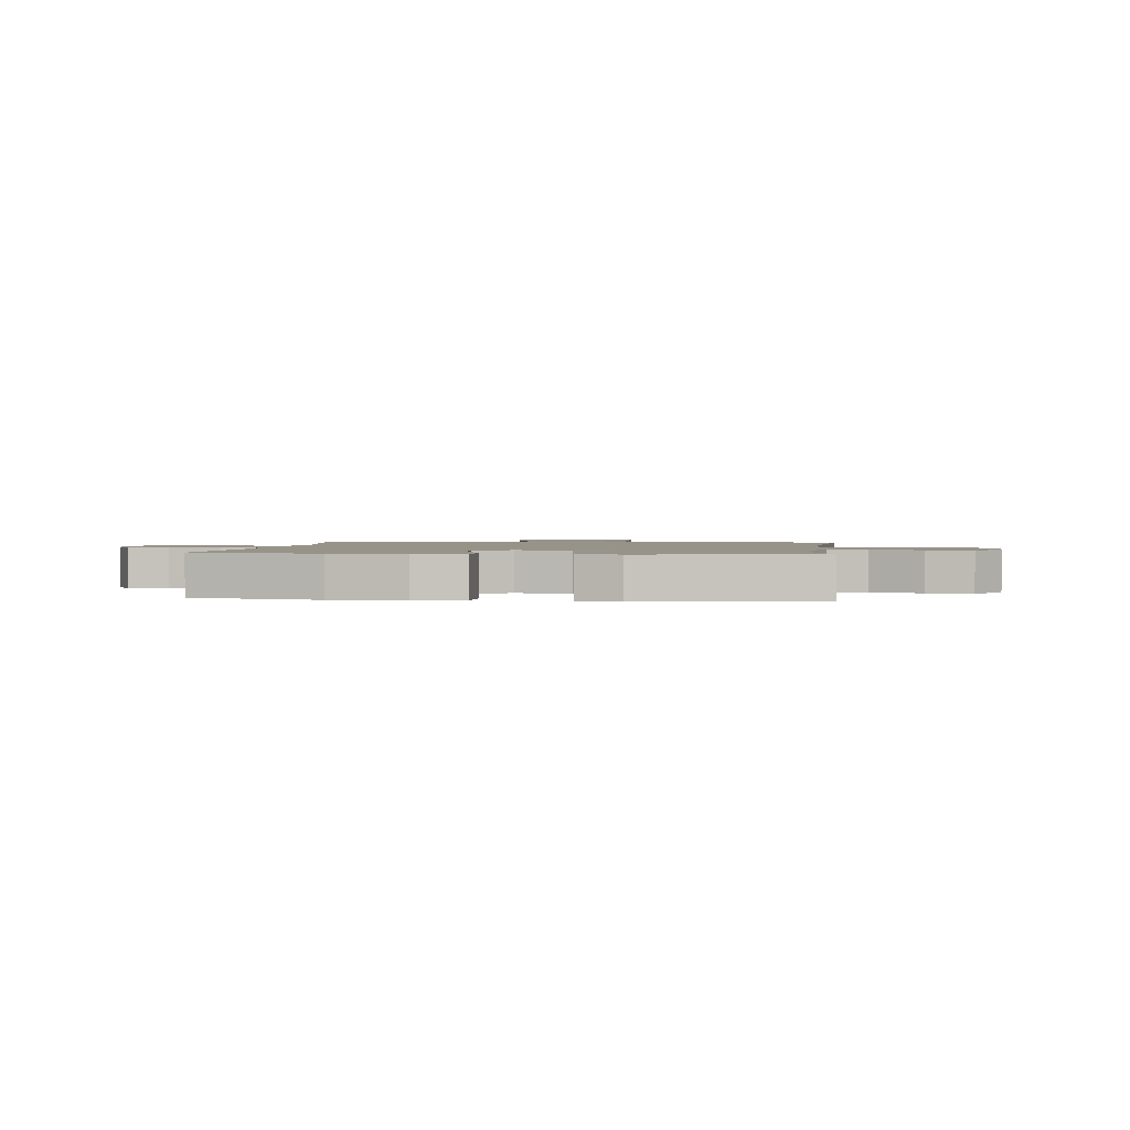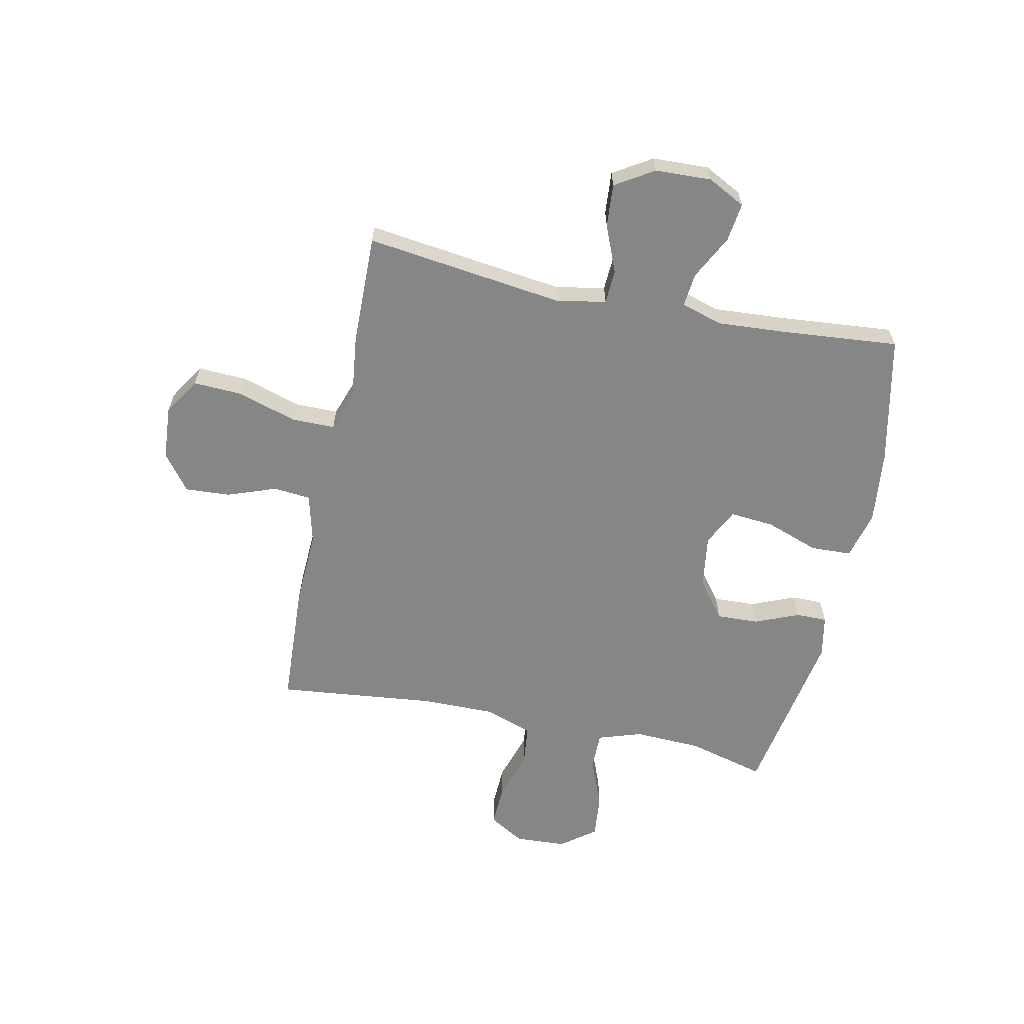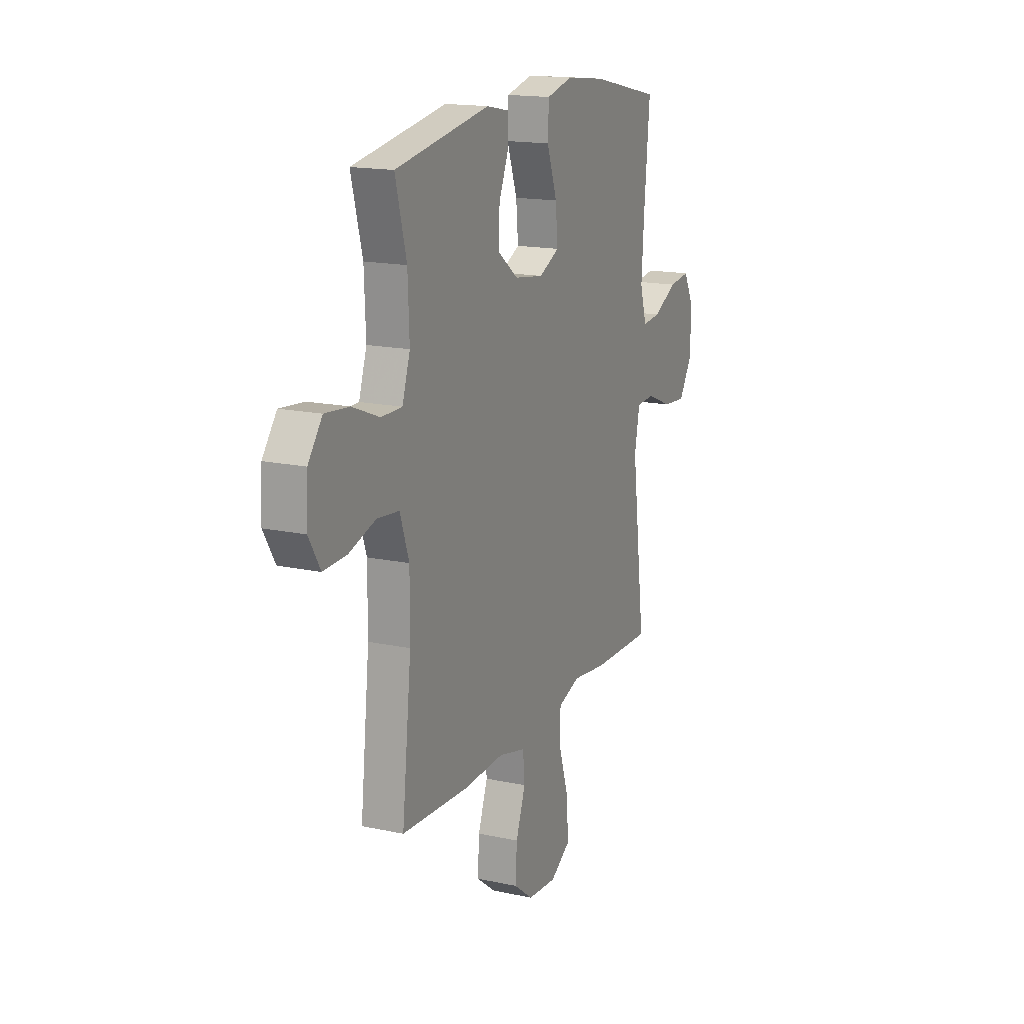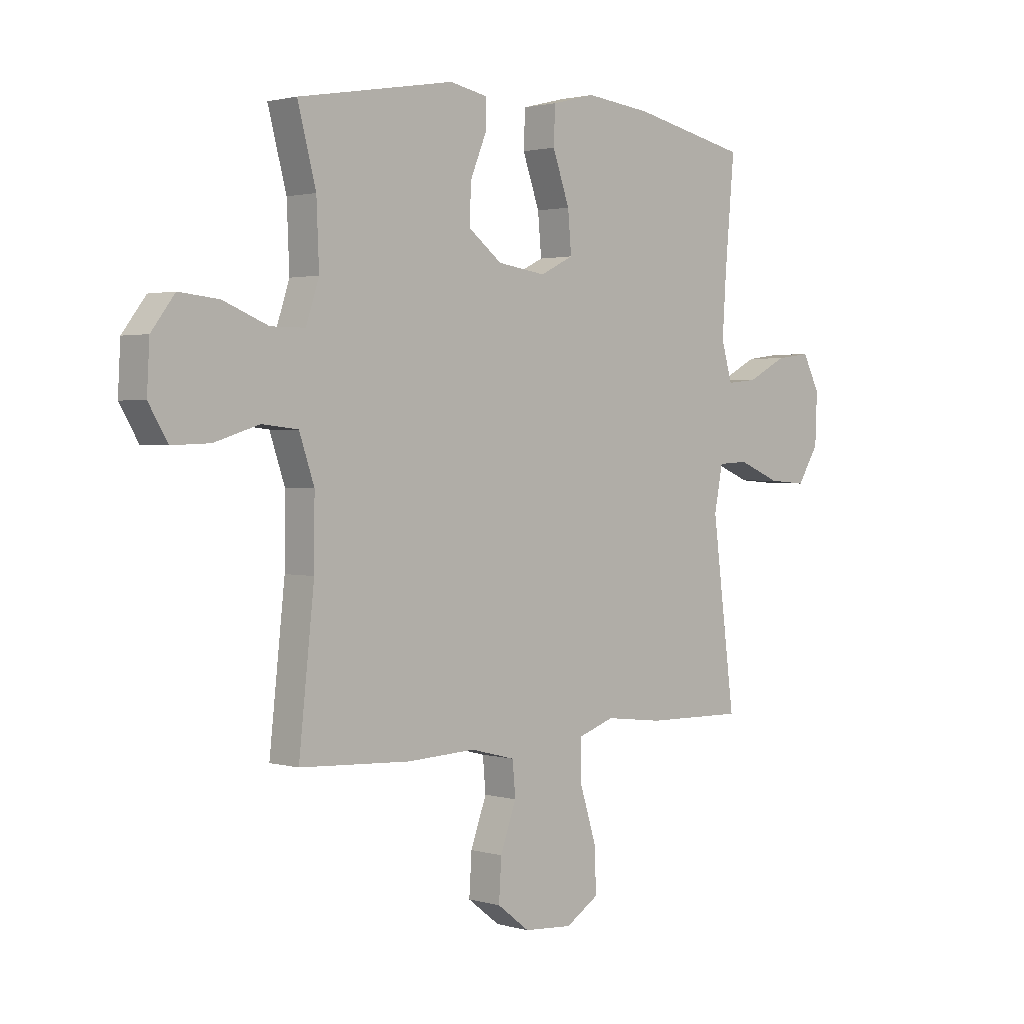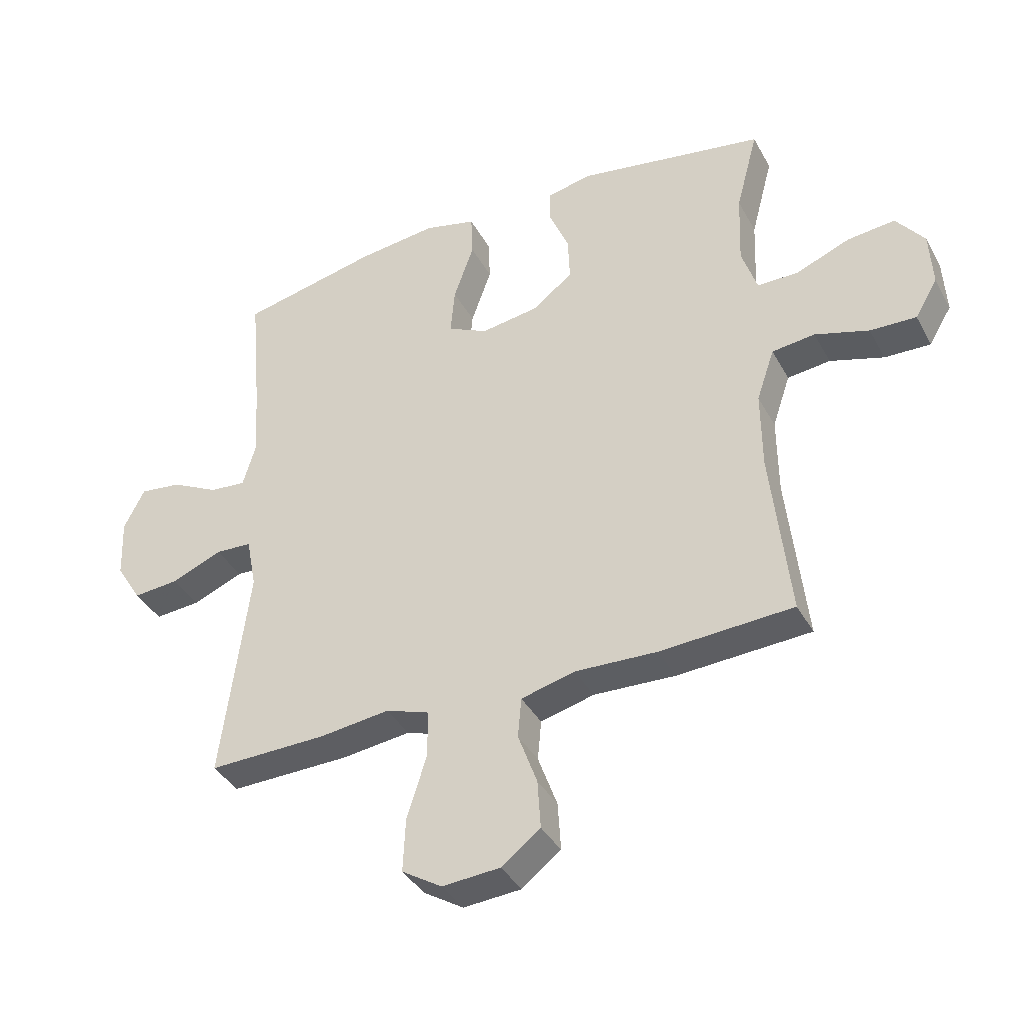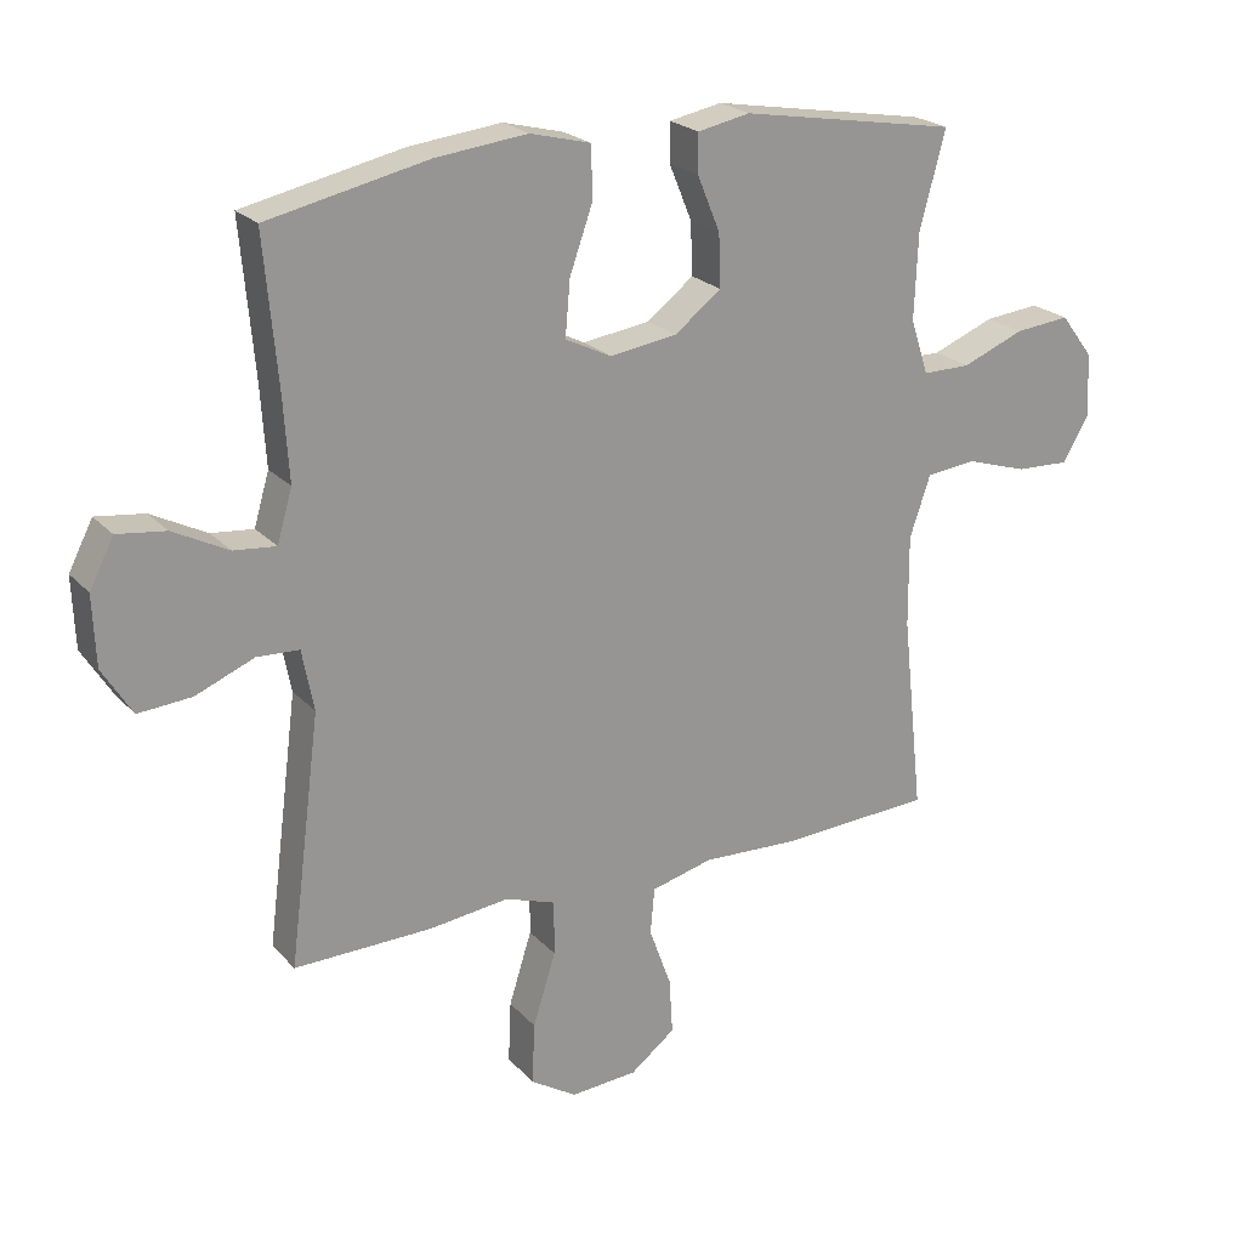
<metadata>
{"format":"obj","ext":"obj","renderer":"f3d","projection":"perspective","resolution":1024,"background":"white","views":[{"elev":1.6,"azim":6.8,"up":"+Y"},{"elev":-62.1,"azim":-101.9,"up":"+Y"},{"elev":16.3,"azim":113.9,"up":"+Z"},{"elev":1.8,"azim":135.4,"up":"+Z"},{"elev":-38.5,"azim":26.1,"up":"+Z"},{"elev":22.4,"azim":-30.3,"up":"+Z"}]}
</metadata>
<code>
v 0.5 0.07 0.5
v 0.463 0.07 0.36
v 0.458 0.07 0.237
v 0.484 0.07 0.158
v 0.553 0.07 0.158
v 0.643 0.07 0.194
v 0.723 0.07 0.202
v 0.77 0.07 0.14
v 0.775 0.07 0.047
v 0.737 0.07 -0.017
v 0.66 0.07 -0.014
v 0.57 0.07 0.014
v 0.498 0.07 0.006
v 0.468 0.07 -0.082
v 0.469 0.07 -0.214
v 0.5 0.07 -0.5
v 0.277 0.07 -0.512
v 0.14 0.07 -0.506
v 0.05 0.07 -0.529
v 0.044 0.07 -0.596
v 0.076 0.07 -0.684
v 0.081 0.07 -0.765
v 0.016 0.07 -0.815
v -0.081 0.07 -0.822
v -0.148 0.07 -0.78
v -0.144 0.07 -0.691
v -0.111 0.07 -0.586
v -0.111 0.07 -0.507
v -0.184 0.07 -0.482
v -0.3 0.07 -0.496
v -0.5 0.07 -0.5
v -0.454 0.07 -0.141
v -0.471 0.07 -0.053
v -0.532 0.07 -0.05
v -0.617 0.07 -0.085
v -0.694 0.07 -0.091
v -0.737 0.07 -0.022
v -0.741 0.07 0.079
v -0.706 0.07 0.147
v -0.636 0.07 0.138
v -0.556 0.07 0.097
v -0.495 0.07 0.091
v -0.473 0.07 0.166
v -0.481 0.07 0.288
v -0.5 0.07 0.5
v -0.268 0.07 0.55
v -0.135 0.07 0.565
v -0.048 0.07 0.543
v -0.045 0.07 0.47
v -0.079 0.07 0.374
v -0.086 0.07 0.294
v -0.019 0.07 0.261
v 0.078 0.07 0.275
v 0.146 0.07 0.327
v 0.143 0.07 0.403
v 0.11 0.07 0.483
v 0.11 0.07 0.539
v 0.186 0.07 0.554
v 0.5 0 0.5
v 0.463 0 0.36
v 0.458 0 0.237
v 0.484 0 0.158
v 0.553 0 0.158
v 0.643 0 0.194
v 0.723 0 0.202
v 0.77 0 0.14
v 0.775 0 0.047
v 0.737 0 -0.017
v 0.66 0 -0.014
v 0.57 0 0.014
v 0.498 0 0.006
v 0.468 0 -0.082
v 0.469 0 -0.214
v 0.5 0 -0.5
v 0.277 0 -0.512
v 0.14 0 -0.506
v 0.05 0 -0.529
v 0.044 0 -0.596
v 0.076 0 -0.684
v 0.081 0 -0.765
v 0.016 0 -0.815
v -0.081 0 -0.822
v -0.148 0 -0.78
v -0.144 0 -0.691
v -0.111 0 -0.586
v -0.111 0 -0.507
v -0.184 0 -0.482
v -0.3 0 -0.496
v -0.5 0 -0.5
v -0.454 0 -0.141
v -0.471 0 -0.053
v -0.532 0 -0.05
v -0.617 0 -0.085
v -0.694 0 -0.091
v -0.737 0 -0.022
v -0.741 0 0.079
v -0.706 0 0.147
v -0.636 0 0.138
v -0.556 0 0.097
v -0.495 0 0.091
v -0.473 0 0.166
v -0.481 0 0.288
v -0.5 0 0.5
v -0.268 0 0.55
v -0.135 0 0.565
v -0.048 0 0.543
v -0.045 0 0.47
v -0.079 0 0.374
v -0.086 0 0.294
v -0.019 0 0.261
v 0.078 0 0.275
v 0.146 0 0.327
v 0.143 0 0.403
v 0.11 0 0.483
v 0.11 0 0.539
v 0.186 0 0.554
f 58 1 2
f 57 58 2
f 56 57 2
f 55 56 2
f 54 55 2 3
f 53 54 3 4
f 52 53 4
f 48 49 50
f 47 48 50
f 46 47 50
f 45 46 50
f 44 45 50
f 43 44 50 51
f 42 43 51 52
f 39 40 41
f 38 39 41
f 37 38 41
f 36 37 41
f 35 36 41
f 34 35 41
f 33 34 41 42
f 42 52 4
f 33 42 4
f 32 33 4
f 32 4 5
f 31 32 5
f 30 31 5
f 29 30 5
f 25 26 27
f 24 25 27
f 23 24 27
f 22 23 27
f 21 22 27
f 20 21 27
f 19 20 27 28
f 28 29 5
f 19 28 5
f 18 19 5
f 15 16 17 18
f 10 11 12
f 9 10 12
f 8 9 12
f 7 8 12
f 6 7 12
f 5 6 12
f 5 12 13
f 18 5 13
f 14 15 18
f 13 14 18
f 60 59 116
f 60 116 115
f 60 115 114
f 60 114 113
f 61 60 113 112
f 62 61 112 111
f 62 111 110
f 108 107 106
f 108 106 105
f 108 105 104
f 108 104 103
f 108 103 102
f 109 108 102 101
f 110 109 101 100
f 99 98 97
f 99 97 96
f 99 96 95
f 99 95 94
f 99 94 93
f 99 93 92
f 100 99 92 91
f 62 110 100
f 62 100 91
f 62 91 90
f 63 62 90
f 63 90 89
f 63 89 88
f 63 88 87
f 85 84 83
f 85 83 82
f 85 82 81
f 85 81 80
f 85 80 79
f 85 79 78
f 86 85 78 77
f 63 87 86
f 63 86 77
f 63 77 76
f 76 75 74 73
f 70 69 68
f 70 68 67
f 70 67 66
f 70 66 65
f 70 65 64
f 70 64 63
f 71 70 63
f 71 63 76
f 76 73 72
f 76 72 71
f 1 59 60 2
f 2 60 61 3
f 3 61 62 4
f 4 62 63 5
f 5 63 64 6
f 6 64 65 7
f 7 65 66 8
f 8 66 67 9
f 9 67 68 10
f 10 68 69 11
f 11 69 70 12
f 12 70 71 13
f 13 71 72 14
f 14 72 73 15
f 15 73 74 16
f 16 74 75 17
f 17 75 76 18
f 18 76 77 19
f 19 77 78 20
f 20 78 79 21
f 21 79 80 22
f 22 80 81 23
f 23 81 82 24
f 24 82 83 25
f 25 83 84 26
f 26 84 85 27
f 27 85 86 28
f 28 86 87 29
f 29 87 88 30
f 30 88 89 31
f 31 89 90 32
f 32 90 91 33
f 33 91 92 34
f 34 92 93 35
f 35 93 94 36
f 36 94 95 37
f 37 95 96 38
f 38 96 97 39
f 39 97 98 40
f 40 98 99 41
f 41 99 100 42
f 42 100 101 43
f 43 101 102 44
f 44 102 103 45
f 45 103 104 46
f 46 104 105 47
f 47 105 106 48
f 48 106 107 49
f 49 107 108 50
f 50 108 109 51
f 51 109 110 52
f 52 110 111 53
f 53 111 112 54
f 54 112 113 55
f 55 113 114 56
f 56 114 115 57
f 57 115 116 58
f 58 116 59 1

</code>
